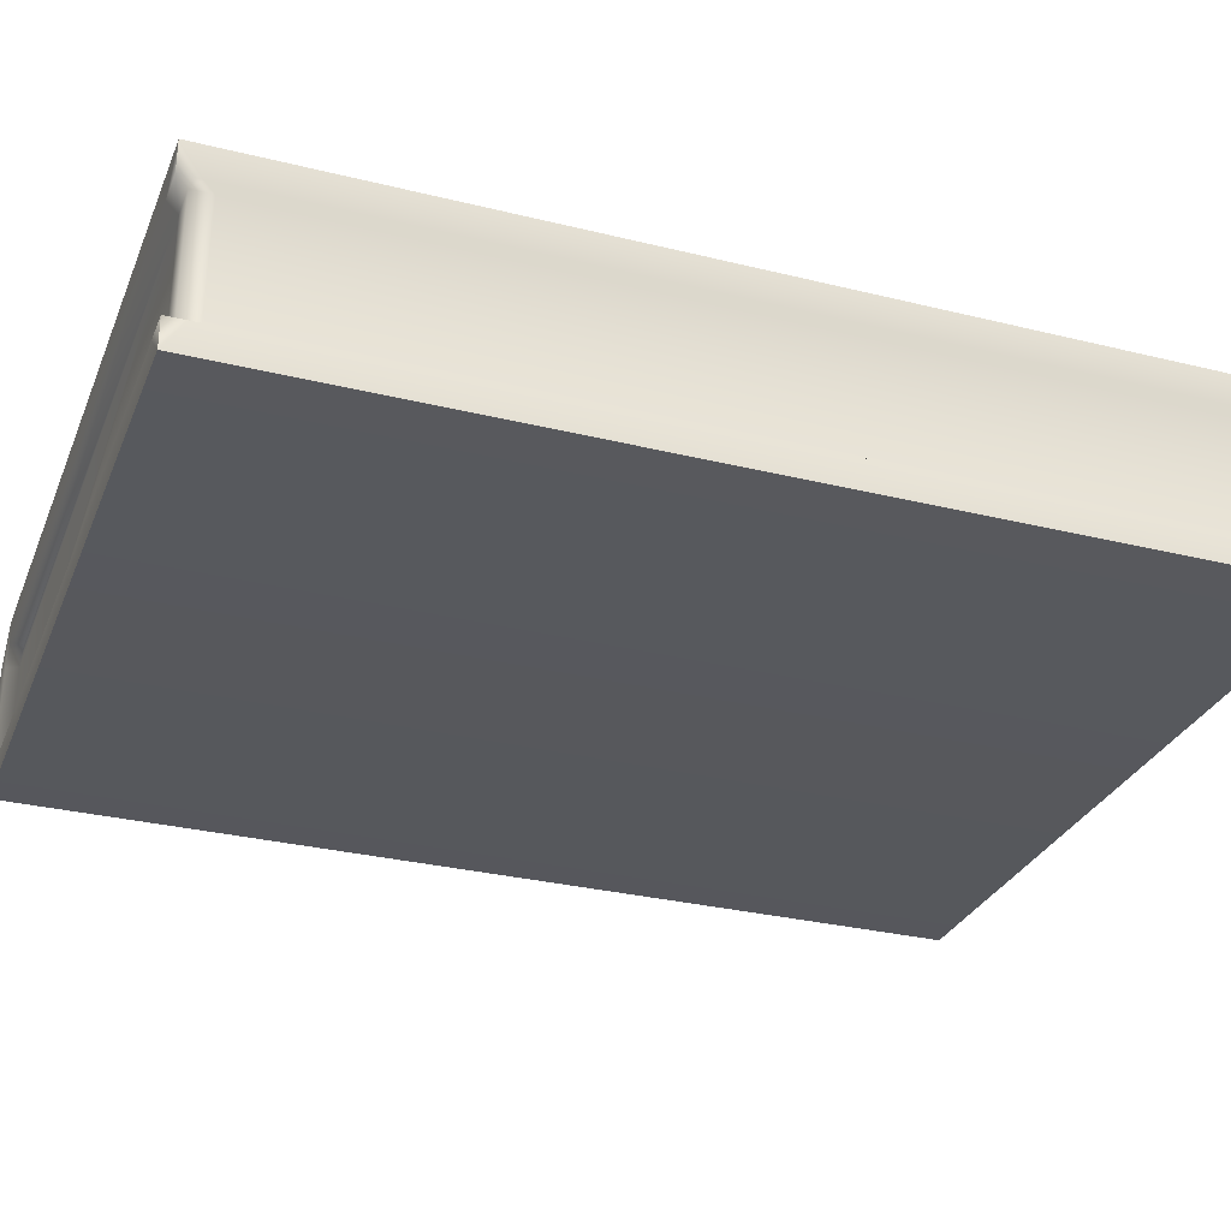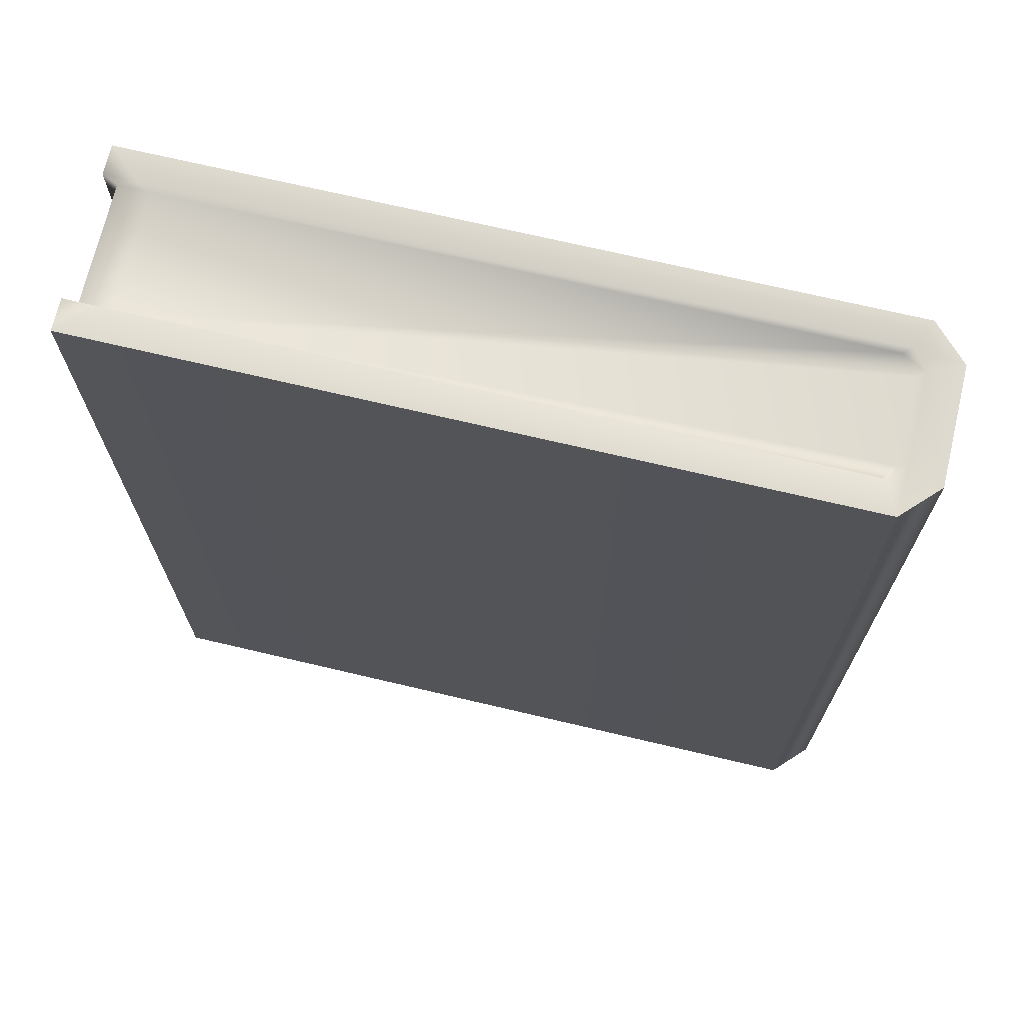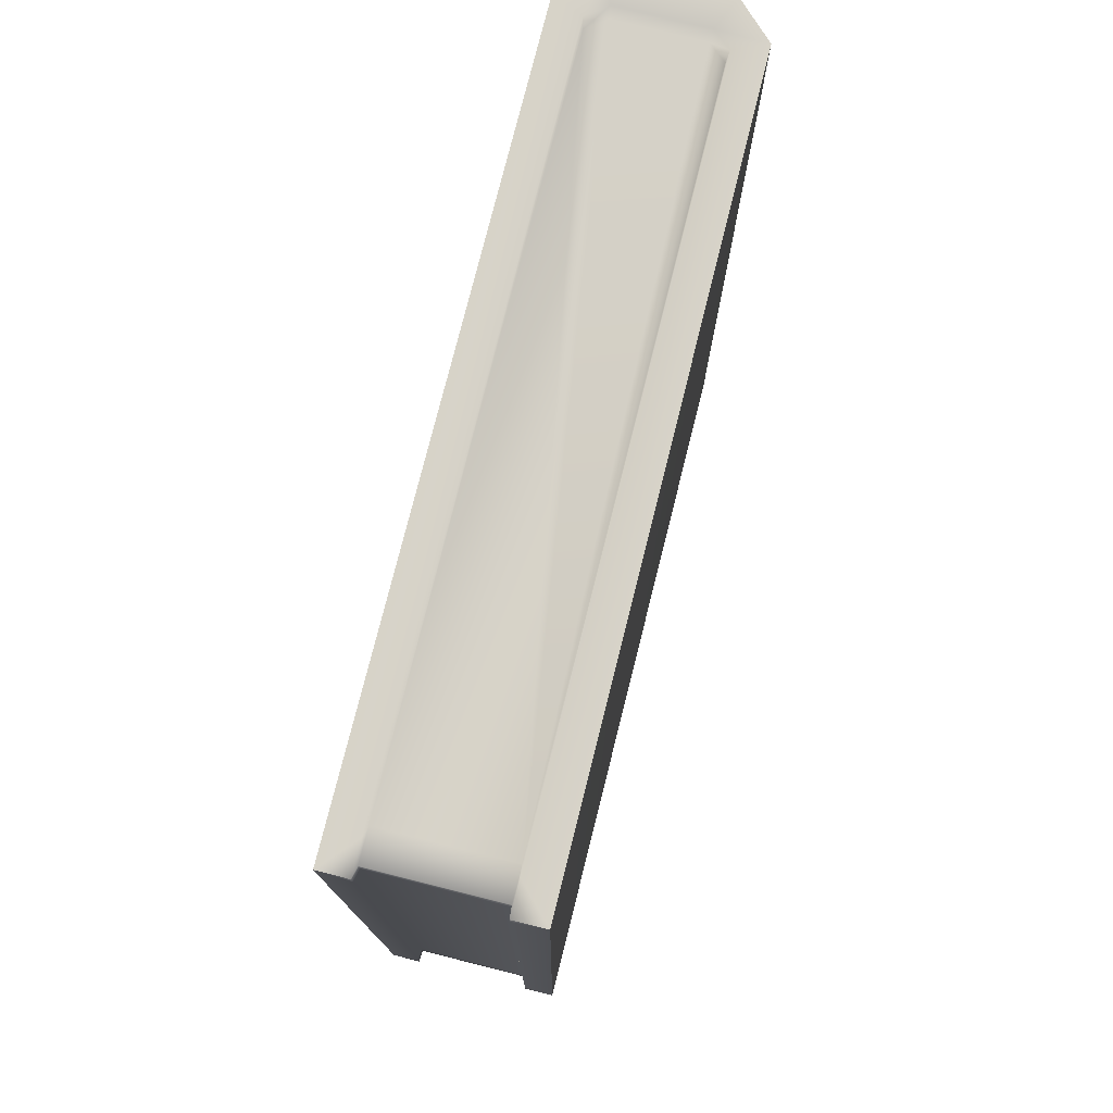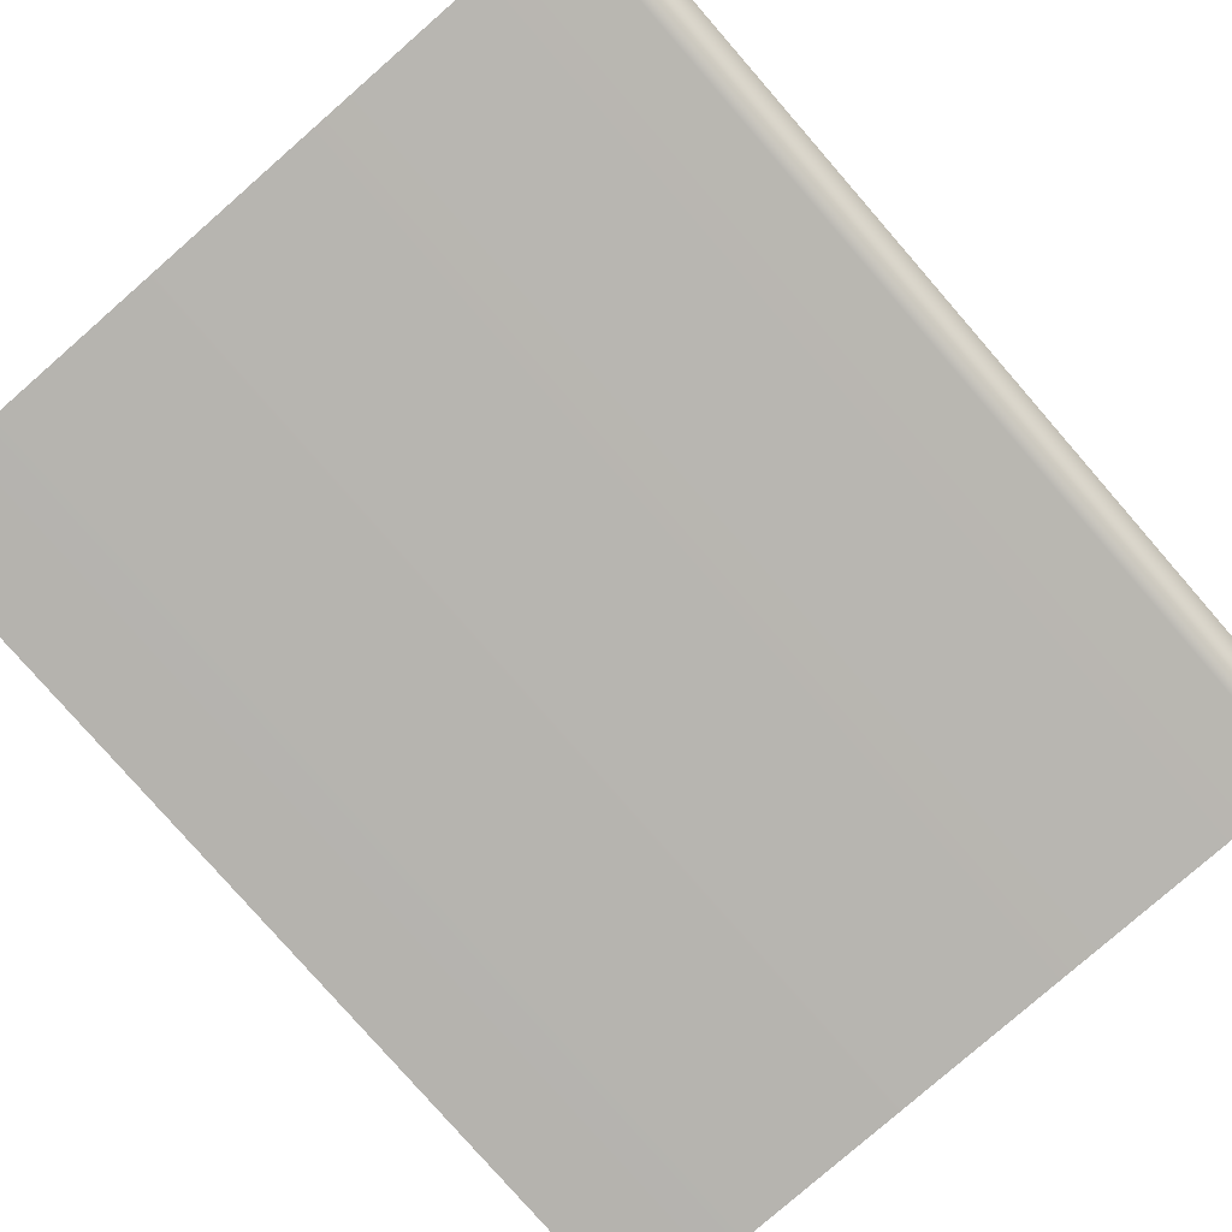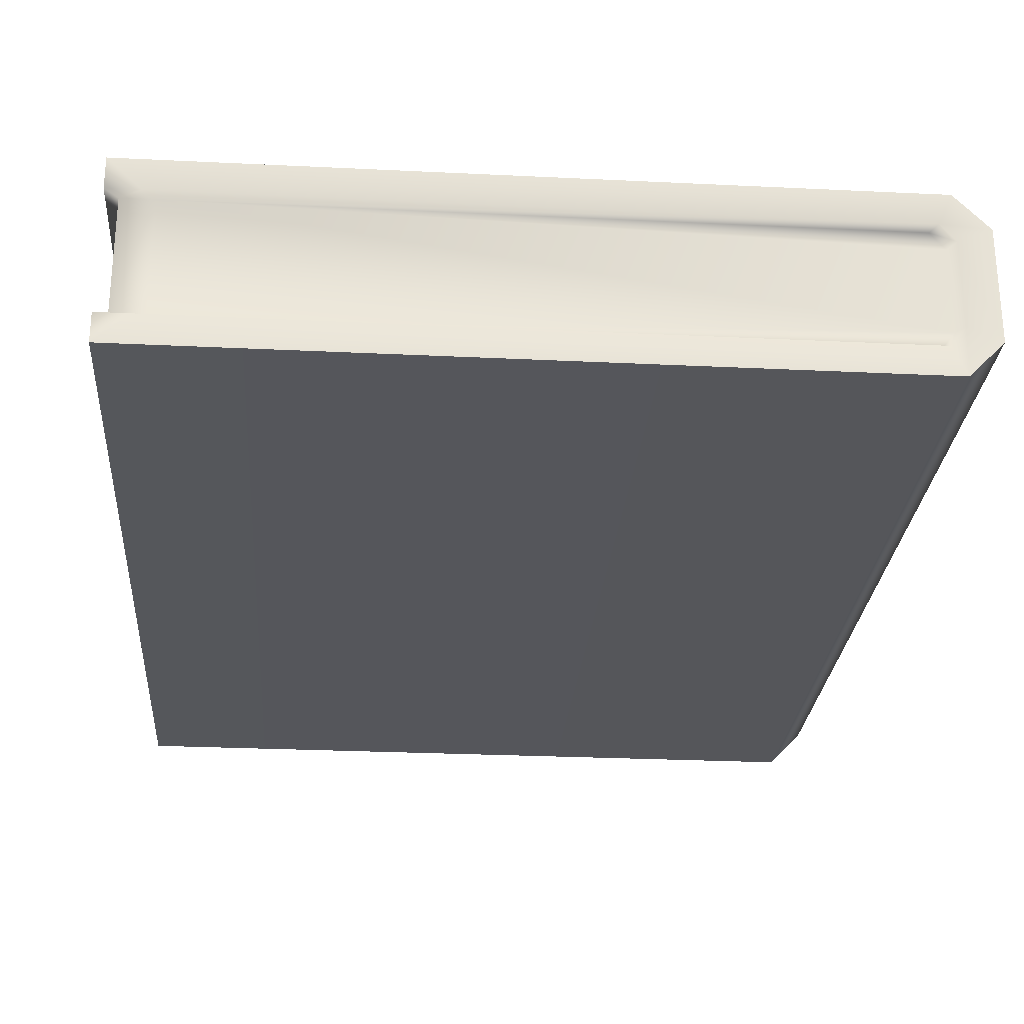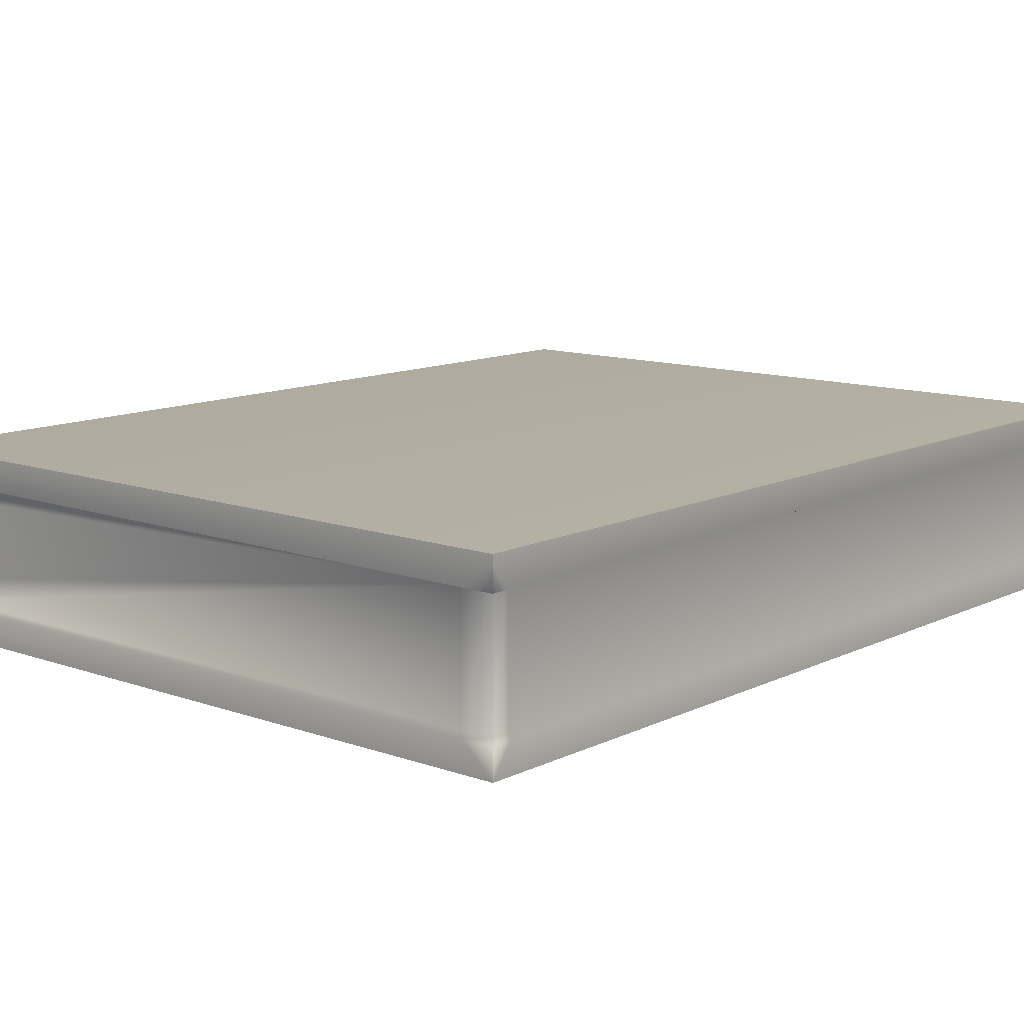
<metadata>
{"format":"obj","ext":"obj","renderer":"f3d","projection":"perspective","resolution":1024,"background":"white","views":[{"elev":-29.9,"azim":-109.9,"up":"+Z"},{"elev":70.6,"azim":13.3,"up":"+Y"},{"elev":76.9,"azim":-75.9,"up":"+Y"},{"elev":-80.0,"azim":41.1,"up":"+Z"},{"elev":-26.4,"azim":-4.4,"up":"+Z"},{"elev":11.6,"azim":-139.3,"up":"+Z"}]}
</metadata>
<code>
g PlantBook_Closed
v -0.2257 0.3058 -0.001805
v -0.2257 -0.3058 -0.001805
v 0.2529 -0.3058 -0.001805
v 0.2529 0.3058 -0.001805
v 0.2748 0.3058 0.02081
v 0.2748 -0.3058 0.02081
v 0.2748 -0.3058 0.09495
v 0.2748 0.3058 0.09495
v 0.2529 0.3058 0.1176
v 0.2529 -0.3058 0.1176
v -0.2257 -0.3058 0.1176
v -0.2257 0.3058 0.1176
v 0.2494 0.2981 0.08523
v 0.24 0.2981 0.09618
v -0.1974 0.2981 0.09618
v 0.2494 0.2981 0.03051
v 0.24 0.2981 0.01824
v -0.1974 0.2981 0.01824
v -0.2179 0.2981 0.09618
v -0.2179 0.2981 0.01824
v -0.2179 0.2848 0.09618
v -0.2179 0.2848 0.01824
v -0.2179 -0.2848 0.01824
v -0.2179 -0.2848 0.09618
v -0.2179 -0.2981 0.09618
v -0.2179 -0.2981 0.01824
v -0.1974 -0.2981 0.09618
v -0.1974 -0.2981 0.01824
v 0.2494 -0.2981 0.03051
v 0.24 -0.2981 0.01824
v 0.2494 -0.2981 0.08523
v 0.24 -0.2981 0.09618
v -0.2257 -0.2922 0.01723
v -0.2257 0.3058 -0.001805
v -0.2257 0.2922 0.01723
v -0.2257 0.3058 0.01723
v -0.2257 -0.3058 -0.001805
v -0.2257 -0.3058 0.01723
v -0.2257 0.3058 -0.001805
v -0.2046 0.3058 0.01723
v 0.2529 0.3058 -0.001805
v 0.2441 0.3058 0.01723
v 0.2748 0.3058 0.02081
v 0.2537 0.3058 0.02982
v 0.2748 0.3058 0.09495
v 0.2537 0.3058 0.08595
v 0.2529 0.3058 0.1176
v 0.2441 0.3058 0.09719
v -0.2257 0.3058 0.1176
v -0.2046 0.3058 0.09719
v -0.2257 0.3058 0.09719
v -0.2257 0.3058 0.1176
v -0.2257 0.2922 0.09719
v -0.2257 -0.3058 0.1176
v -0.2257 -0.2922 0.09719
v -0.2257 -0.3058 0.09719
v -0.2257 -0.3058 0.1176
v -0.2046 -0.3058 0.09719
v 0.2529 -0.3058 0.1176
v 0.2441 -0.3058 0.09719
v 0.2748 -0.3058 0.09495
v 0.2537 -0.3058 0.08595
v 0.2748 -0.3058 0.02081
v 0.2537 -0.3058 0.02982
v 0.2529 -0.3058 -0.001805
v 0.2441 -0.3058 0.01723
v -0.2257 -0.3058 -0.001805
v -0.2046 -0.3058 0.01723
v 0.2441 0.3058 0.09719
v 0.24 0.2981 0.09618
v 0.2494 0.2981 0.08523
v 0.2537 0.3058 0.08595
v -0.2046 0.3058 0.09719
v 0.2494 0.2981 0.03051
v -0.1974 0.2981 0.09618
v 0.2537 0.3058 0.02982
v -0.2257 0.3058 0.09719
v 0.24 0.2981 0.01824
v -0.2179 0.2981 0.09618
v 0.2441 0.3058 0.01723
v -0.2257 0.2922 0.09719
v -0.1974 0.2981 0.01824
v -0.2179 0.2848 0.09618
v -0.2046 0.3058 0.01723
v -0.2257 -0.2922 0.09719
v -0.2179 0.2981 0.01824
v -0.2179 -0.2848 0.09618
v -0.2257 0.3058 0.01723
v -0.2257 -0.3058 0.09719
v -0.2179 0.2848 0.01824
v -0.2179 -0.2981 0.09618
v -0.2257 0.2922 0.01723
v -0.2046 -0.3058 0.09719
v -0.2179 -0.2848 0.01824
v -0.1974 -0.2981 0.09618
v -0.2257 -0.2922 0.01723
v 0.2441 -0.3058 0.09719
v -0.2179 -0.2981 0.01824
v 0.24 -0.2981 0.09618
v -0.2257 -0.3058 0.01723
v 0.2537 -0.3058 0.08595
v -0.1974 -0.2981 0.01824
v 0.2494 -0.2981 0.08523
v -0.2046 -0.3058 0.01723
v 0.2537 -0.3058 0.02982
v 0.24 -0.2981 0.01824
v 0.2494 -0.2981 0.03051
v 0.2441 -0.3058 0.01723
g PlantBook_Closed_0
f 3 2 1
f 4 3 1
f 4 5 3
f 5 6 3
f 7 6 5
f 8 7 5
f 7 8 9
f 10 7 9
f 11 10 9
f 12 11 9
f 15 14 13
f 15 13 16
f 15 16 17
f 17 18 15
f 15 18 19
f 18 20 19
f 21 19 20
f 22 21 20
f 21 22 23
f 24 21 23
f 24 23 25
f 23 26 25
f 27 25 26
f 28 27 26
f 29 27 28
f 28 30 29
f 29 31 27
f 31 32 27
f 35 34 33
f 36 34 35
f 34 37 33
f 33 37 38
f 40 39 36
f 41 39 40
f 42 41 40
f 43 41 42
f 44 43 42
f 45 43 44
f 46 45 44
f 47 45 46
f 48 47 46
f 49 47 48
f 50 49 48
f 51 49 50
f 53 52 51
f 54 52 53
f 55 54 53
f 56 54 55
f 58 57 56
f 59 57 58
f 60 59 58
f 61 59 60
f 62 61 60
f 63 61 62
f 64 63 62
f 65 63 64
f 66 65 64
f 67 65 66
f 68 67 66
f 38 67 68
f 71 70 69
f 72 71 69
f 69 70 73
f 74 71 72
f 70 75 73
f 76 74 72
f 73 75 77
f 78 74 76
f 75 79 77
f 80 78 76
f 77 79 81
f 82 78 80
f 79 83 81
f 84 82 80
f 81 83 85
f 86 82 84
f 83 87 85
f 88 86 84
f 85 87 89
f 90 86 88
f 87 91 89
f 92 90 88
f 89 91 93
f 94 90 92
f 91 95 93
f 96 94 92
f 93 95 97
f 98 94 96
f 95 99 97
f 100 98 96
f 97 99 101
f 102 98 100
f 99 103 101
f 104 102 100
f 101 103 105
f 106 102 104
f 103 107 105
f 108 106 104
f 105 107 108
f 107 106 108

</code>
